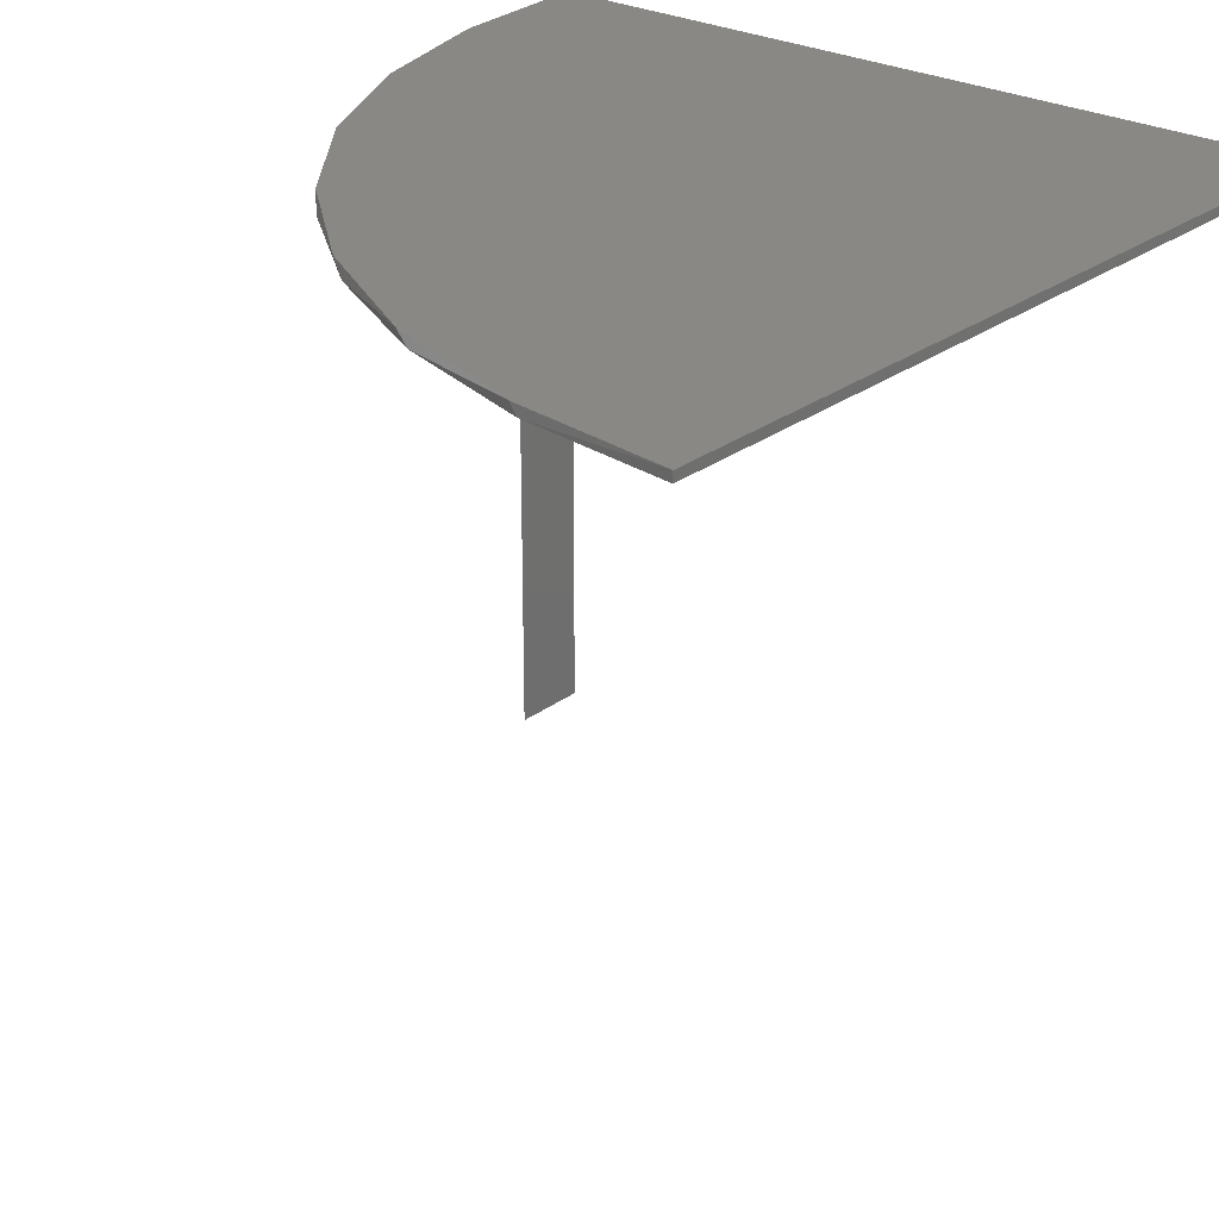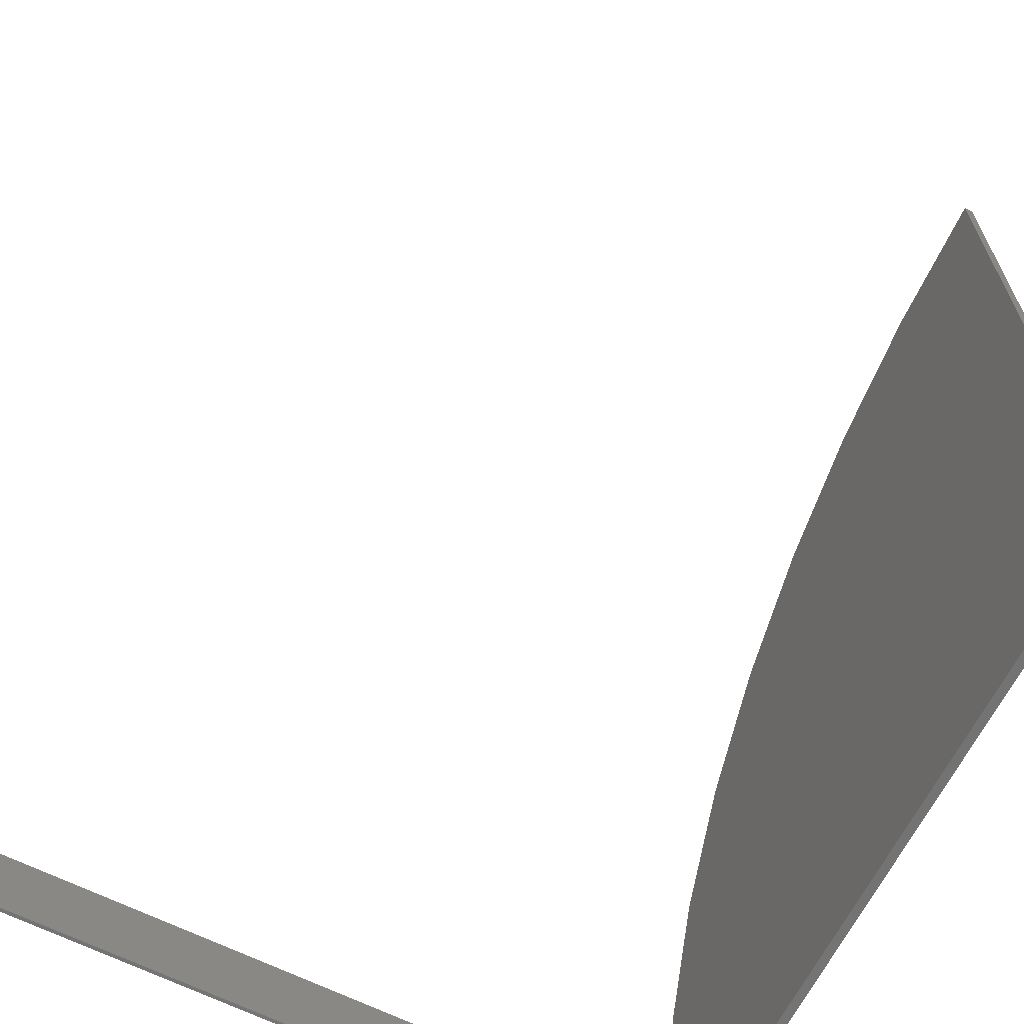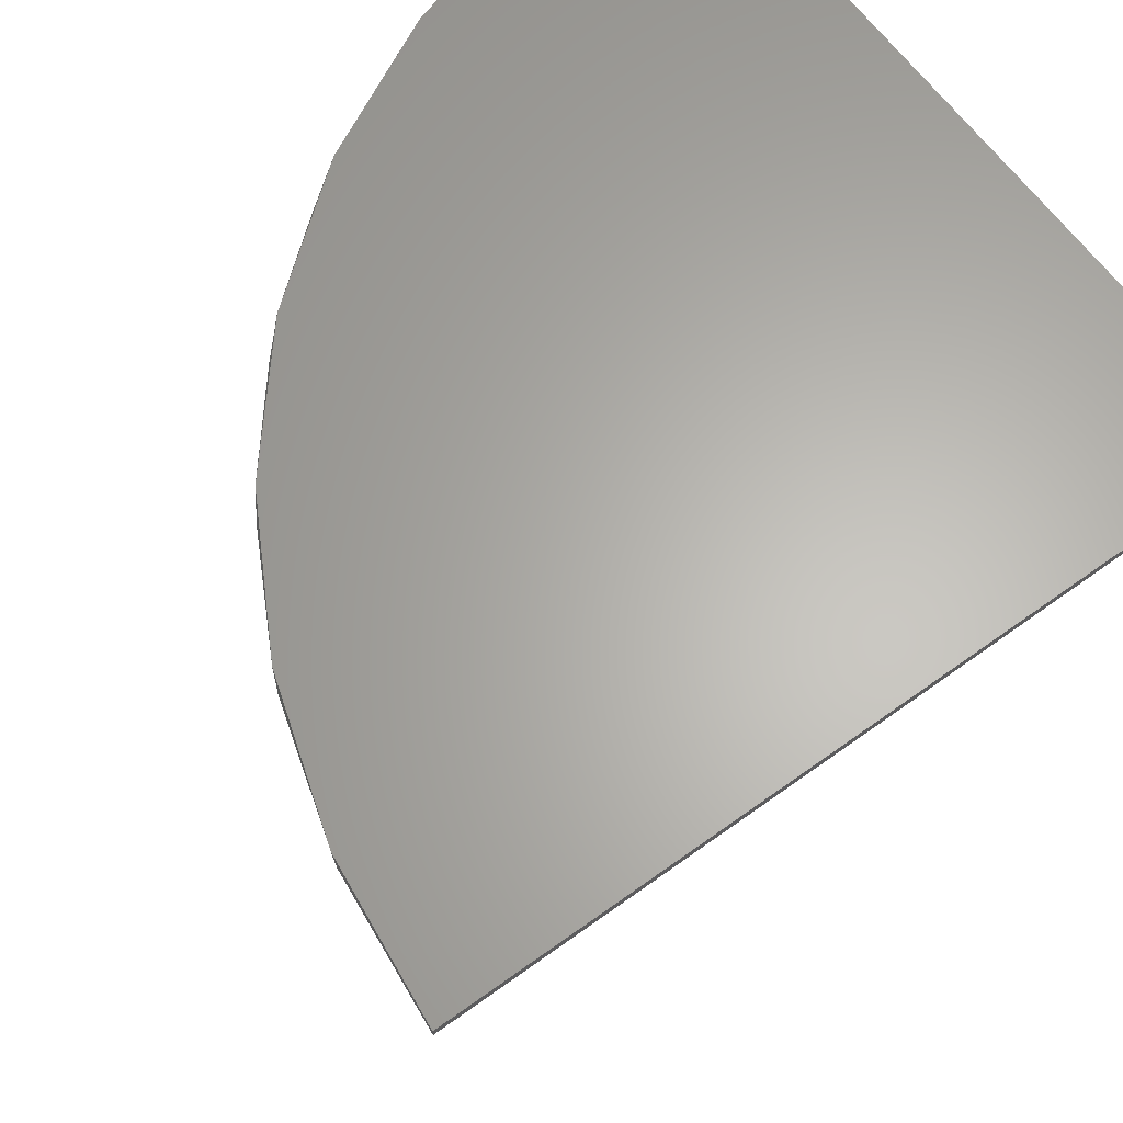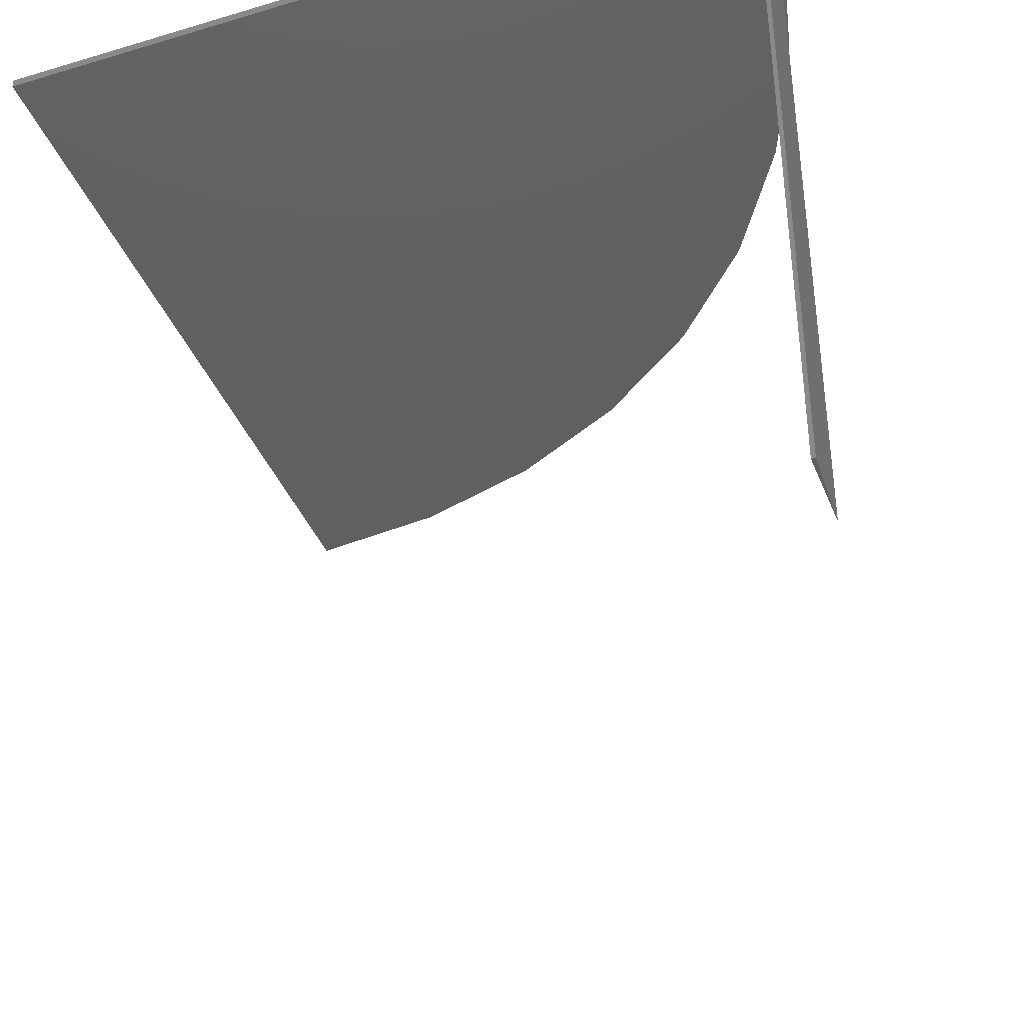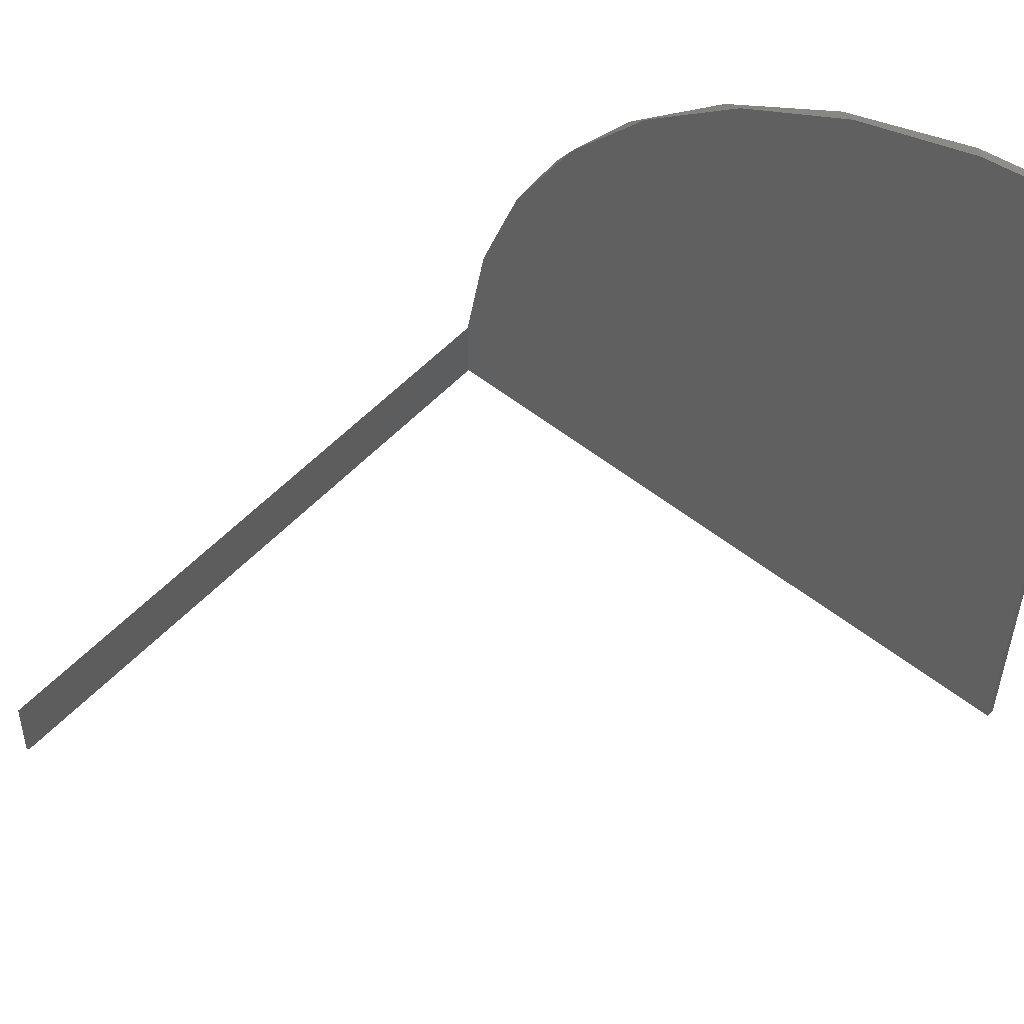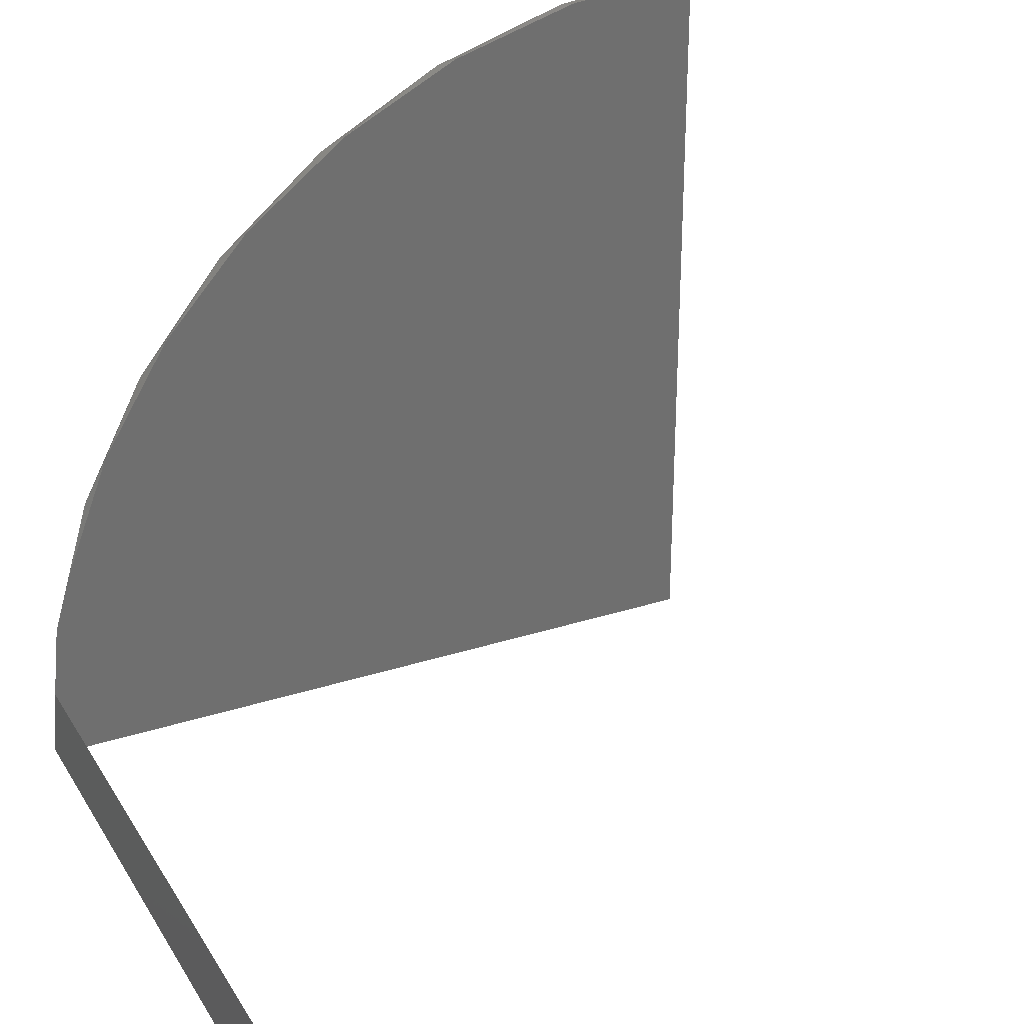
<metadata>
{"format":"stl","ext":"stl","renderer":"f3d","projection":"perspective","resolution":1024,"background":"white","views":[{"elev":26.4,"azim":40.5,"up":"+Y"},{"elev":-65.2,"azim":63.3,"up":"+Z"},{"elev":63.9,"azim":53.9,"up":"+Y"},{"elev":-39.9,"azim":-159.6,"up":"+Y"},{"elev":52.4,"azim":41.0,"up":"+Z"},{"elev":28.9,"azim":-25.7,"up":"+Z"}]}
</metadata>
<code>
# stl→obj: 24 verts, 44 faces
v 0.001645 -0.3125 0.0332
v 0 -0.3125 -4.114e-17
v 0.001645 -0.3125 0
v 0.3306 0.00222 0
v 0 0.00222 -4.114e-17
v 0.006325 0.00222 0.06488
v 0.02506 0.00222 0.1273
v 0.05551 0.00222 0.185
v 0.09651 0.00222 0.2356
v 0.1465 0.00222 0.2775
v 0.2037 0.00222 0.3088
v 0.2658 0.00222 0.3285
v 0.3306 0.00222 0.3359
v 0.2699 -0.001645 0.3294
v 0.3306 -0.001645 0.3359
v 0.2114 -0.001645 0.312
v 0.157 -0.001645 0.2843
v 0.1085 -0.001645 0.2472
v 0.06748 -0.001645 0.202
v 0.03536 -0.001645 0.15
v 0.01317 -0.001645 0.09315
v 0.001645 -0.001645 0.0332
v 0.3306 -0.001645 0
v 0.001645 -0.001645 0
f 1 2 3
f 4 5 6
f 4 6 7
f 4 7 8
f 4 8 9
f 4 9 10
f 4 10 11
f 4 11 12
f 4 12 13
f 13 14 15
f 13 12 14
f 16 14 12
f 12 11 16
f 17 16 11
f 11 10 17
f 18 17 10
f 10 9 18
f 19 18 9
f 9 8 19
f 20 19 8
f 8 7 20
f 21 20 7
f 7 6 21
f 22 21 6
f 22 6 5
f 22 5 2
f 22 2 1
f 23 4 15
f 15 4 13
f 24 3 2
f 24 2 5
f 24 5 4
f 24 4 23
f 15 14 16
f 15 16 17
f 15 17 18
f 15 18 19
f 15 19 20
f 15 20 21
f 15 21 22
f 15 22 24
f 15 24 23
f 1 3 22
f 22 3 24

</code>
